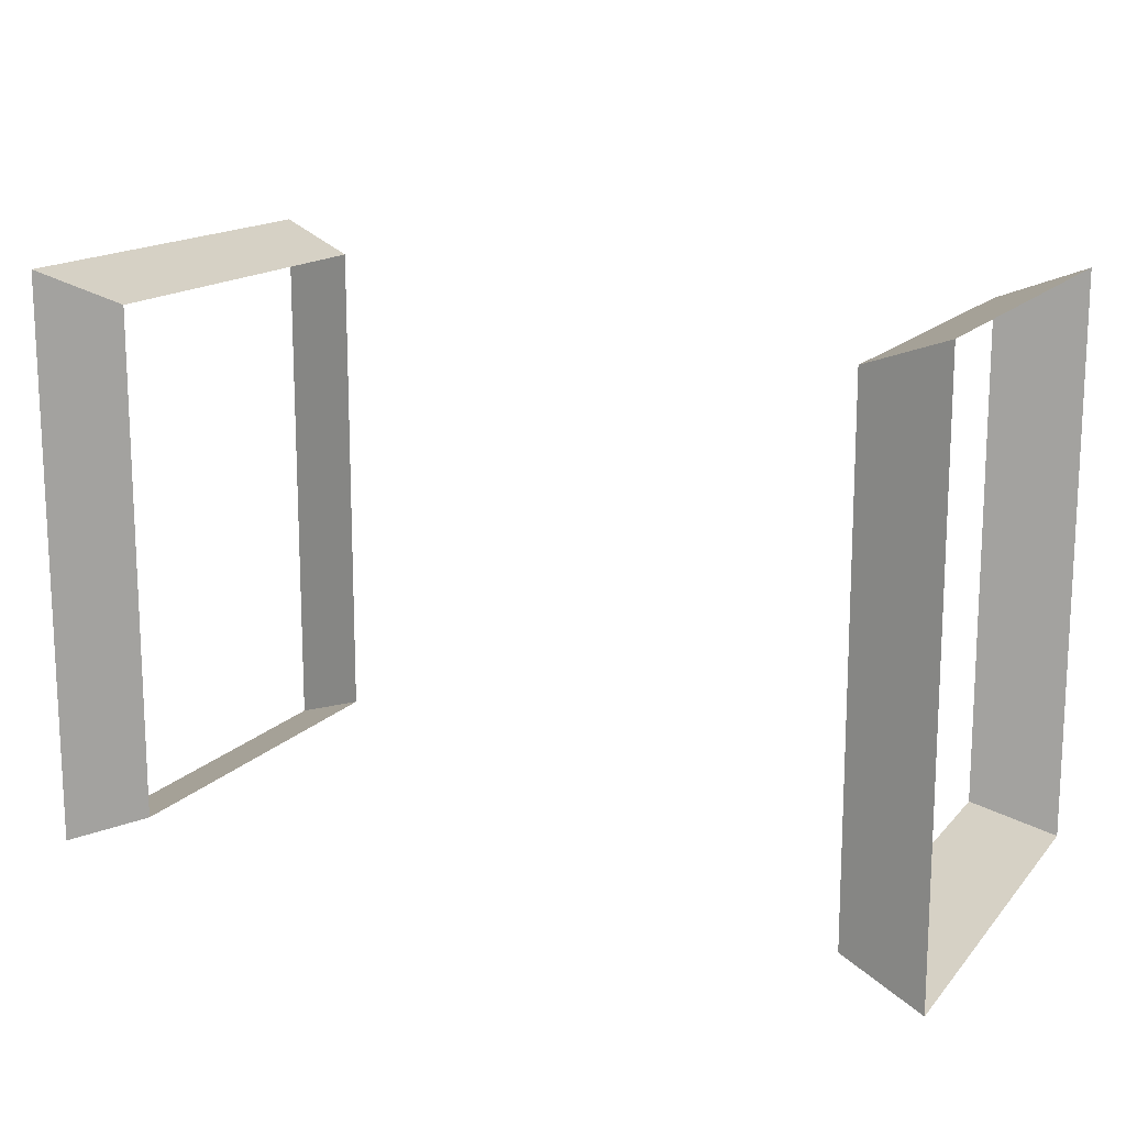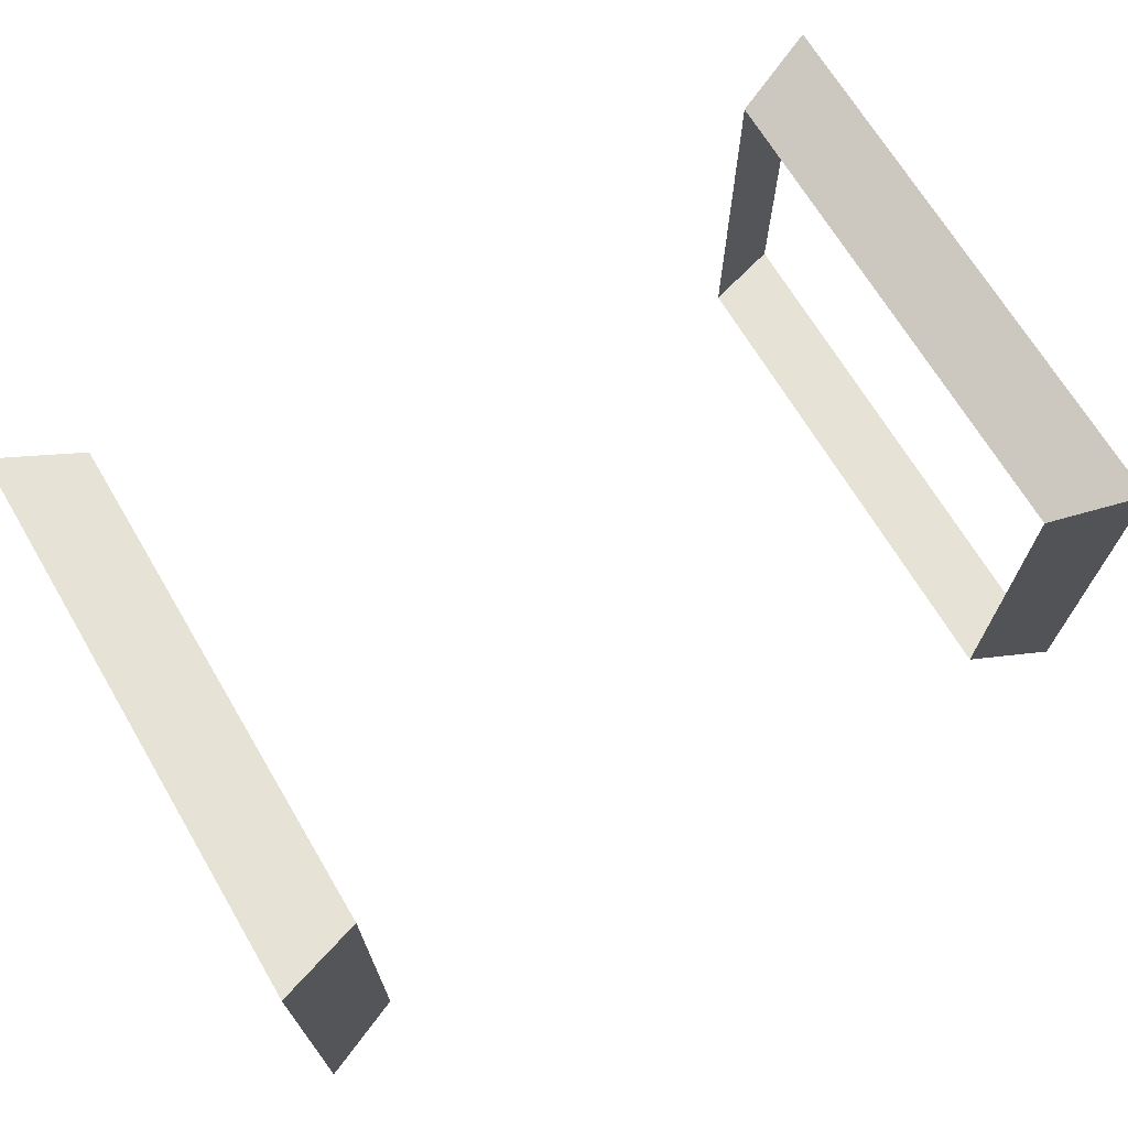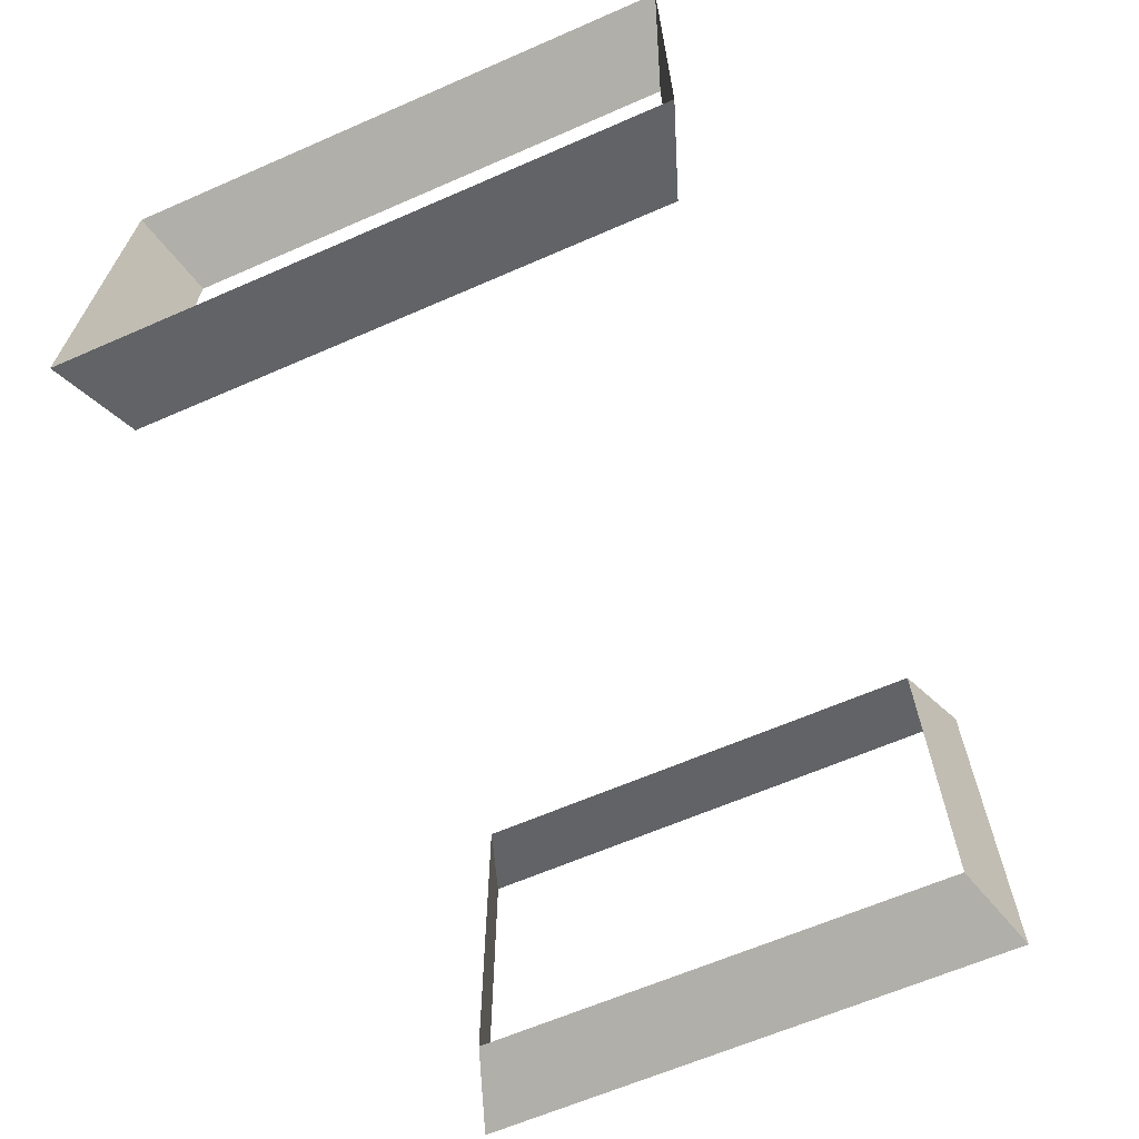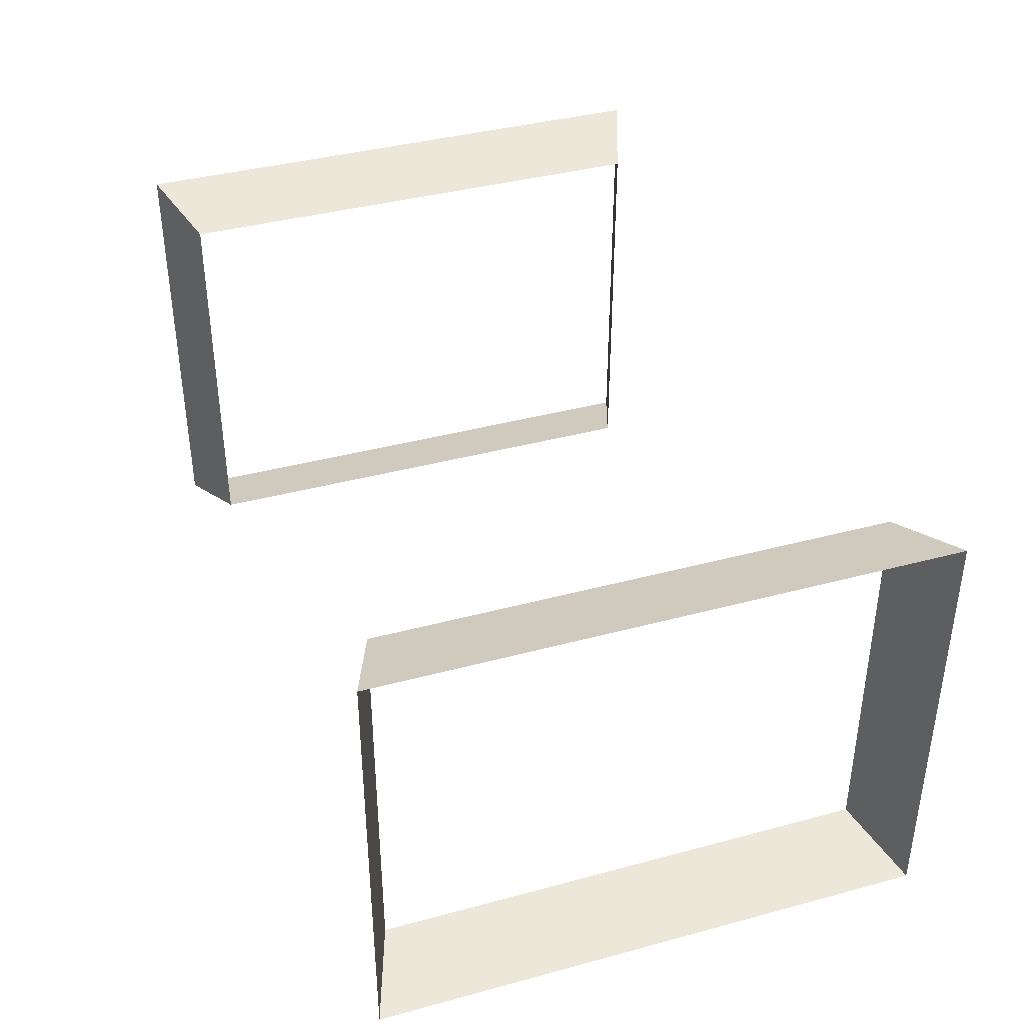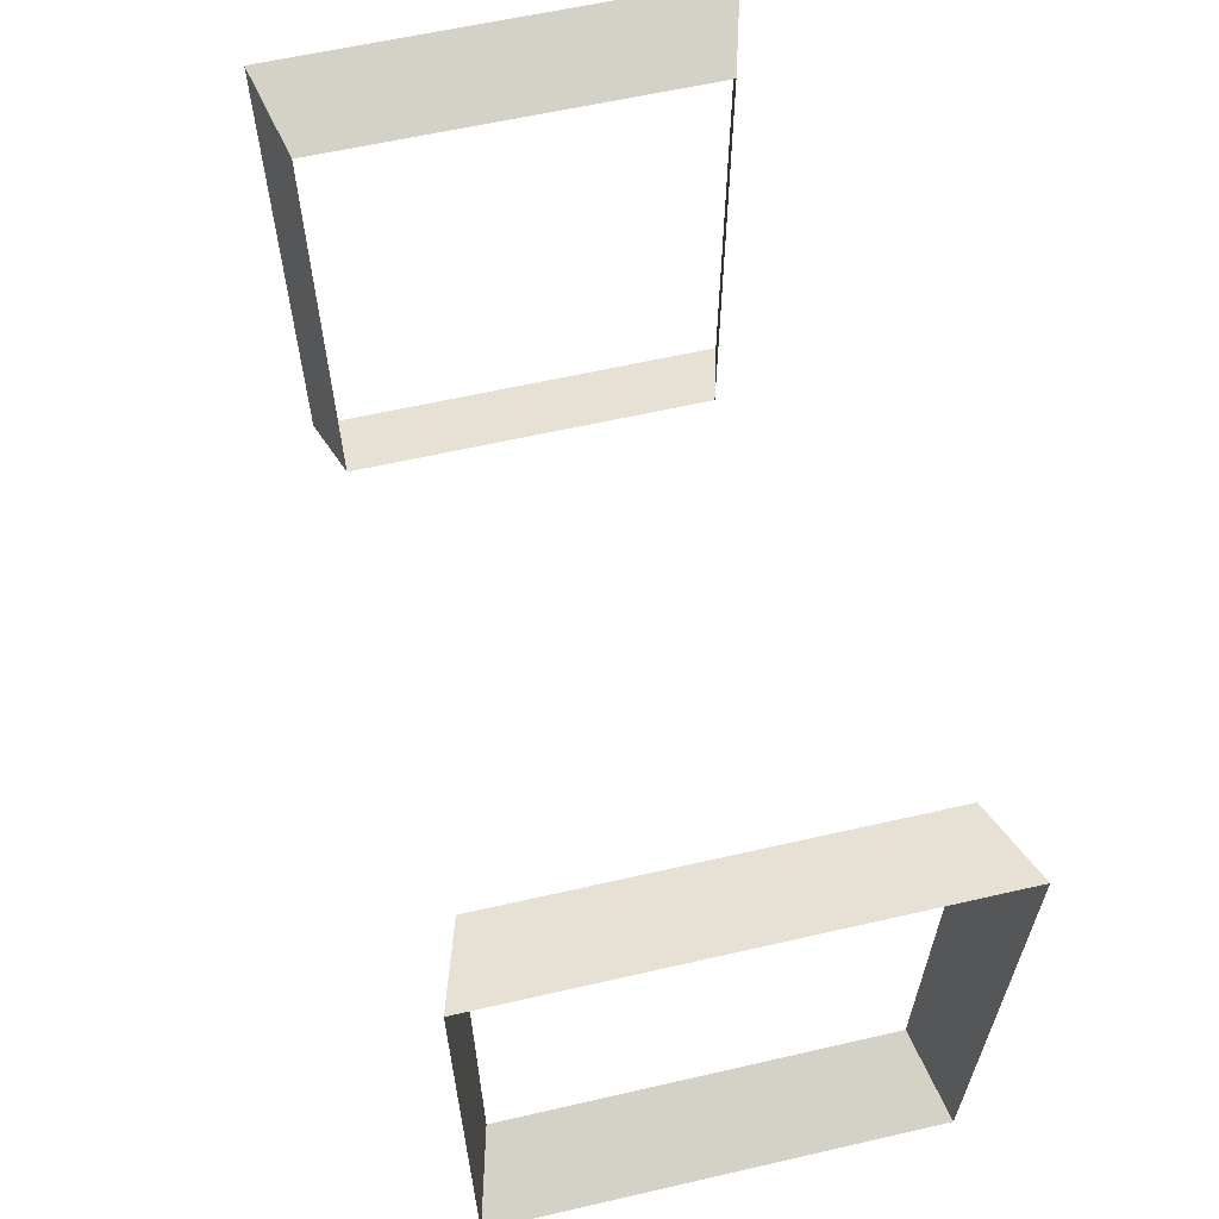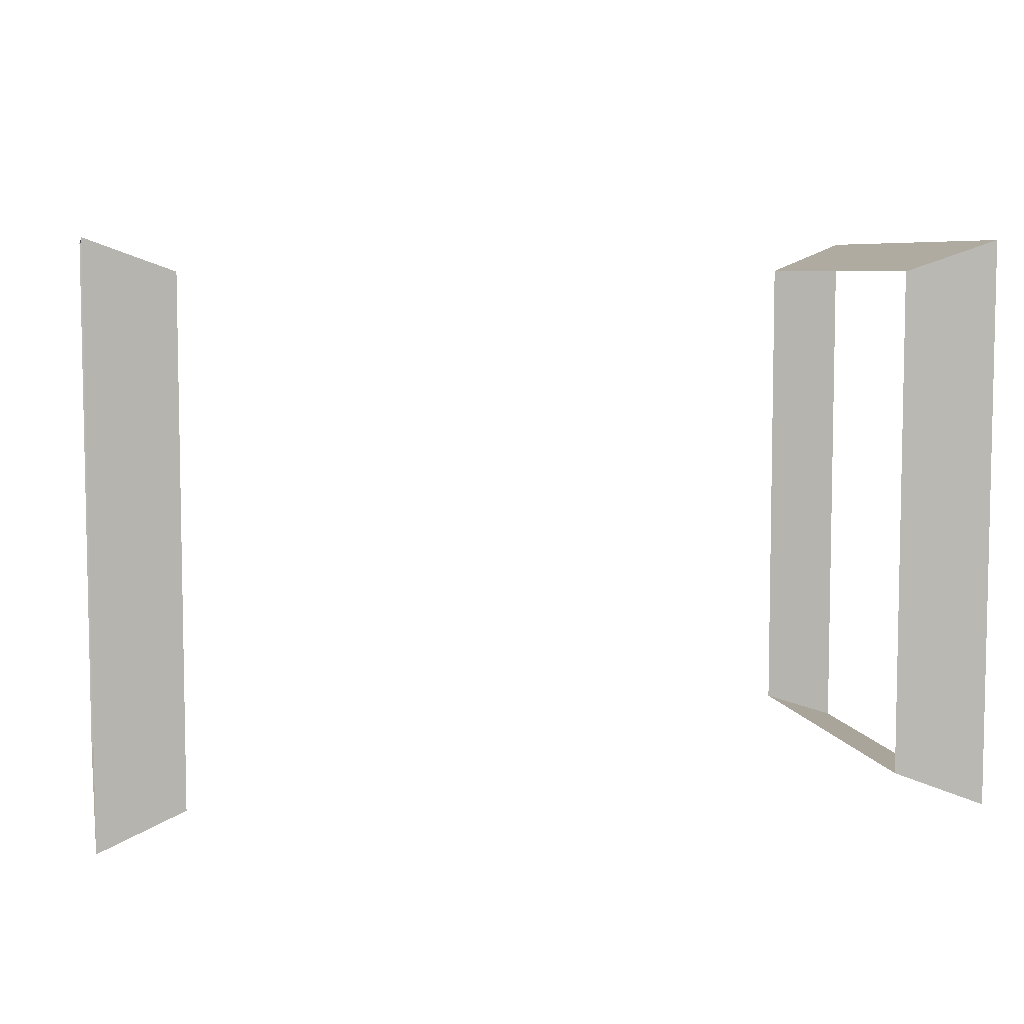
<metadata>
{"format":"obj","ext":"obj","renderer":"f3d","projection":"perspective","resolution":1024,"background":"white","views":[{"elev":15.2,"azim":-154.1,"up":"+Z"},{"elev":69.3,"azim":-30.8,"up":"+Y"},{"elev":-64.9,"azim":-66.4,"up":"+Y"},{"elev":39.1,"azim":71.4,"up":"+Y"},{"elev":61.2,"azim":76.9,"up":"+Z"},{"elev":6.7,"azim":-11.9,"up":"+Z"}]}
</metadata>
<code>
v 1.03 0.08828 0.7326
v 1.03 1.228 0.7326
v 1.276 1.297 0.8216
v 1.276 0.01906 0.8216
v 1.03 1.228 0.7326
v 1.03 1.228 -0.7326
v 1.276 1.297 -0.8216
v 1.276 1.297 0.8216
v 1.03 1.228 -0.7326
v 1.03 0.08828 -0.7326
v 1.276 0.01906 -0.8216
v 1.276 1.297 -0.8216
v 1.03 0.08828 -0.7326
v 1.03 0.08828 0.7326
v 1.276 0.01906 0.8216
v 1.276 0.01906 -0.8216
v 1.03 0.08828 0.7326
v 1.276 0.01906 0.8216
v 1.276 1.297 0.8216
v 1.03 1.228 0.7326
v 1.03 1.228 0.7326
v 1.276 1.297 0.8216
v 1.276 1.297 -0.8216
v 1.03 1.228 -0.7326
v 1.03 1.228 -0.7326
v 1.276 1.297 -0.8216
v 1.276 0.01906 -0.8216
v 1.03 0.08828 -0.7326
v 1.03 0.08828 -0.7326
v 1.276 0.01906 -0.8216
v 1.276 0.01906 0.8216
v 1.03 0.08828 0.7326
v -1.03 0.08828 -0.7326
v -1.03 1.228 -0.7326
v -1.276 1.297 -0.8216
v -1.276 0.01906 -0.8216
v -1.03 1.228 -0.7326
v -1.03 1.228 0.7326
v -1.276 1.297 0.8216
v -1.276 1.297 -0.8216
v -1.03 1.228 0.7326
v -1.03 0.08828 0.7326
v -1.276 0.01906 0.8216
v -1.276 1.297 0.8216
v -1.03 0.08828 0.7326
v -1.03 0.08828 -0.7326
v -1.276 0.01906 -0.8216
v -1.276 0.01906 0.8216
v -1.03 0.08828 -0.7326
v -1.276 0.01906 -0.8216
v -1.276 1.297 -0.8216
v -1.03 1.228 -0.7326
v -1.03 1.228 -0.7326
v -1.276 1.297 -0.8216
v -1.276 1.297 0.8216
v -1.03 1.228 0.7326
v -1.03 1.228 0.7326
v -1.276 1.297 0.8216
v -1.276 0.01906 0.8216
v -1.03 0.08828 0.7326
v -1.03 0.08828 0.7326
v -1.276 0.01906 0.8216
v -1.276 0.01906 -0.8216
v -1.03 0.08828 -0.7326
g Straw2_(1)_1138_99
f 1 3 2
f 1 4 3
f 5 7 6
f 5 8 7
f 9 11 10
f 9 12 11
f 13 15 14
f 13 16 15
f 17 19 18
f 17 20 19
f 21 23 22
f 21 24 23
f 25 27 26
f 25 28 27
f 29 31 30
f 29 32 31
f 33 35 34
f 33 36 35
f 37 39 38
f 37 40 39
f 41 43 42
f 41 44 43
f 45 47 46
f 45 48 47
f 49 51 50
f 49 52 51
f 53 55 54
f 53 56 55
f 57 59 58
f 57 60 59
f 61 63 62
f 61 64 63

</code>
